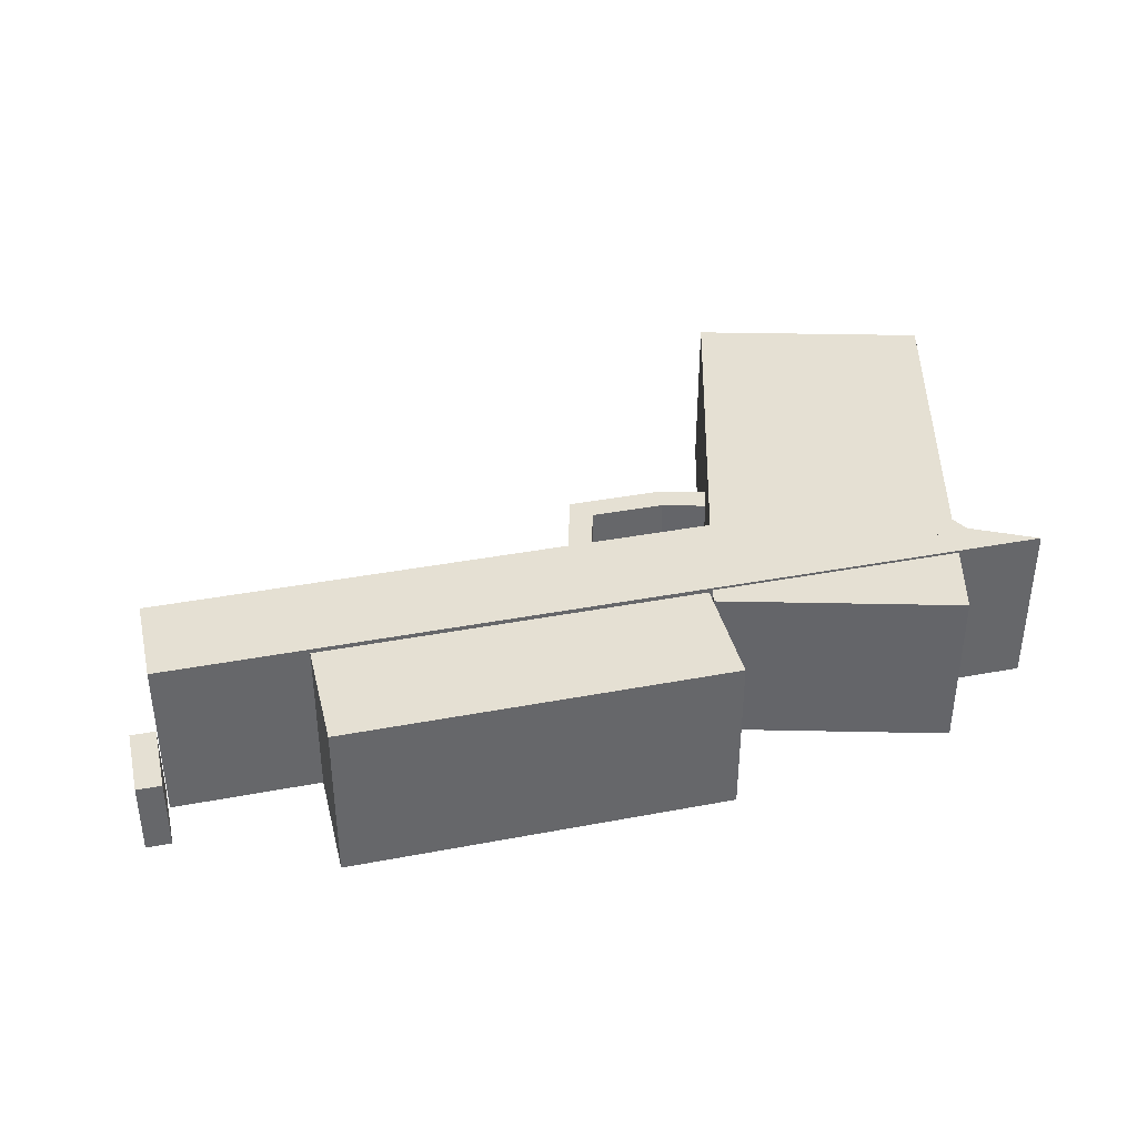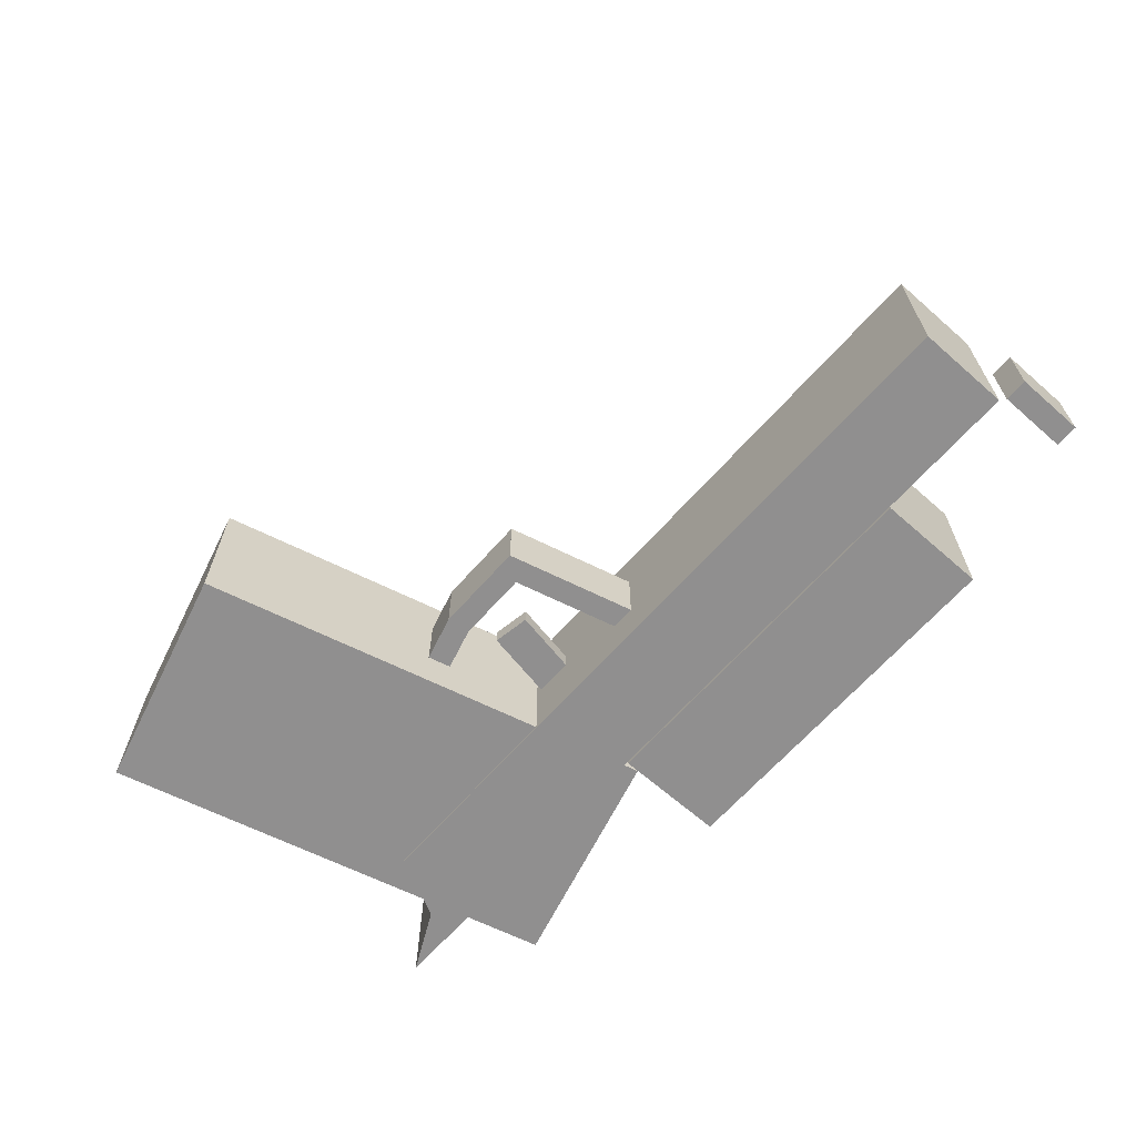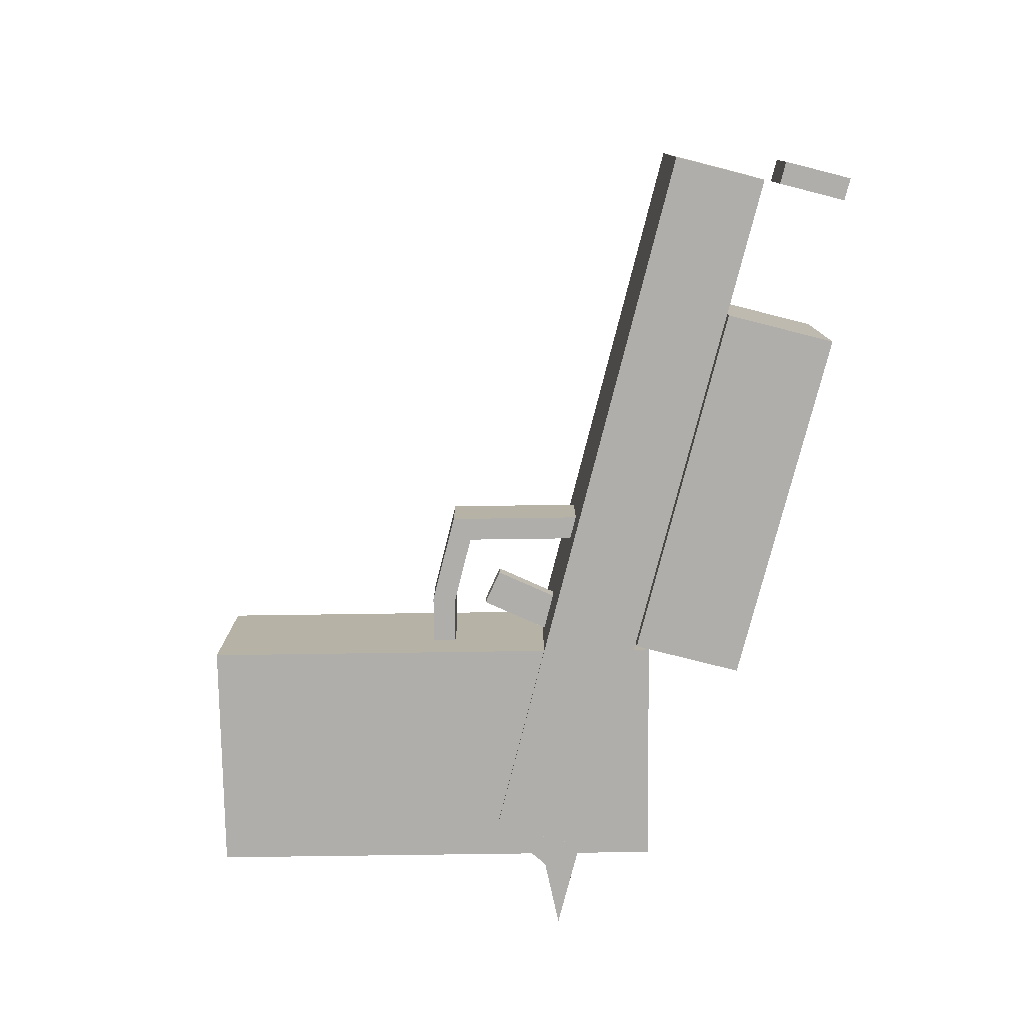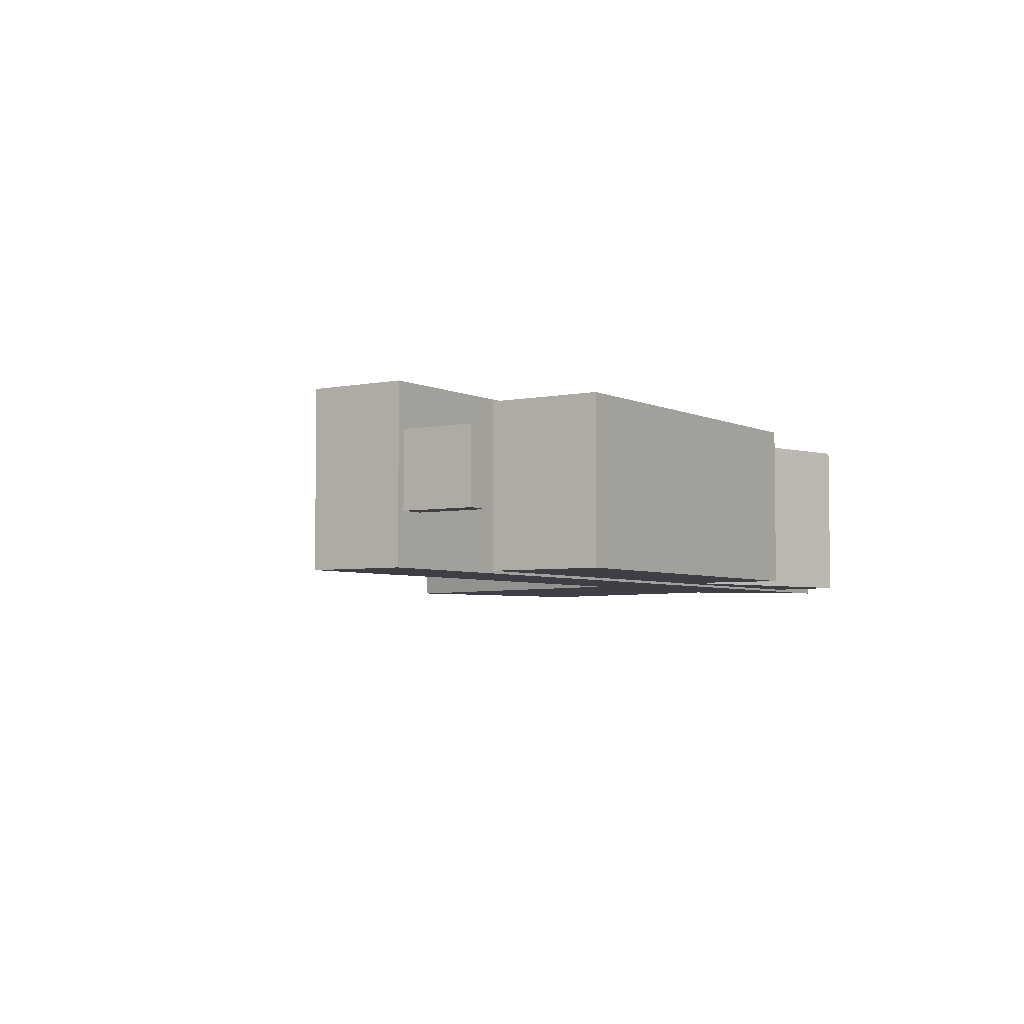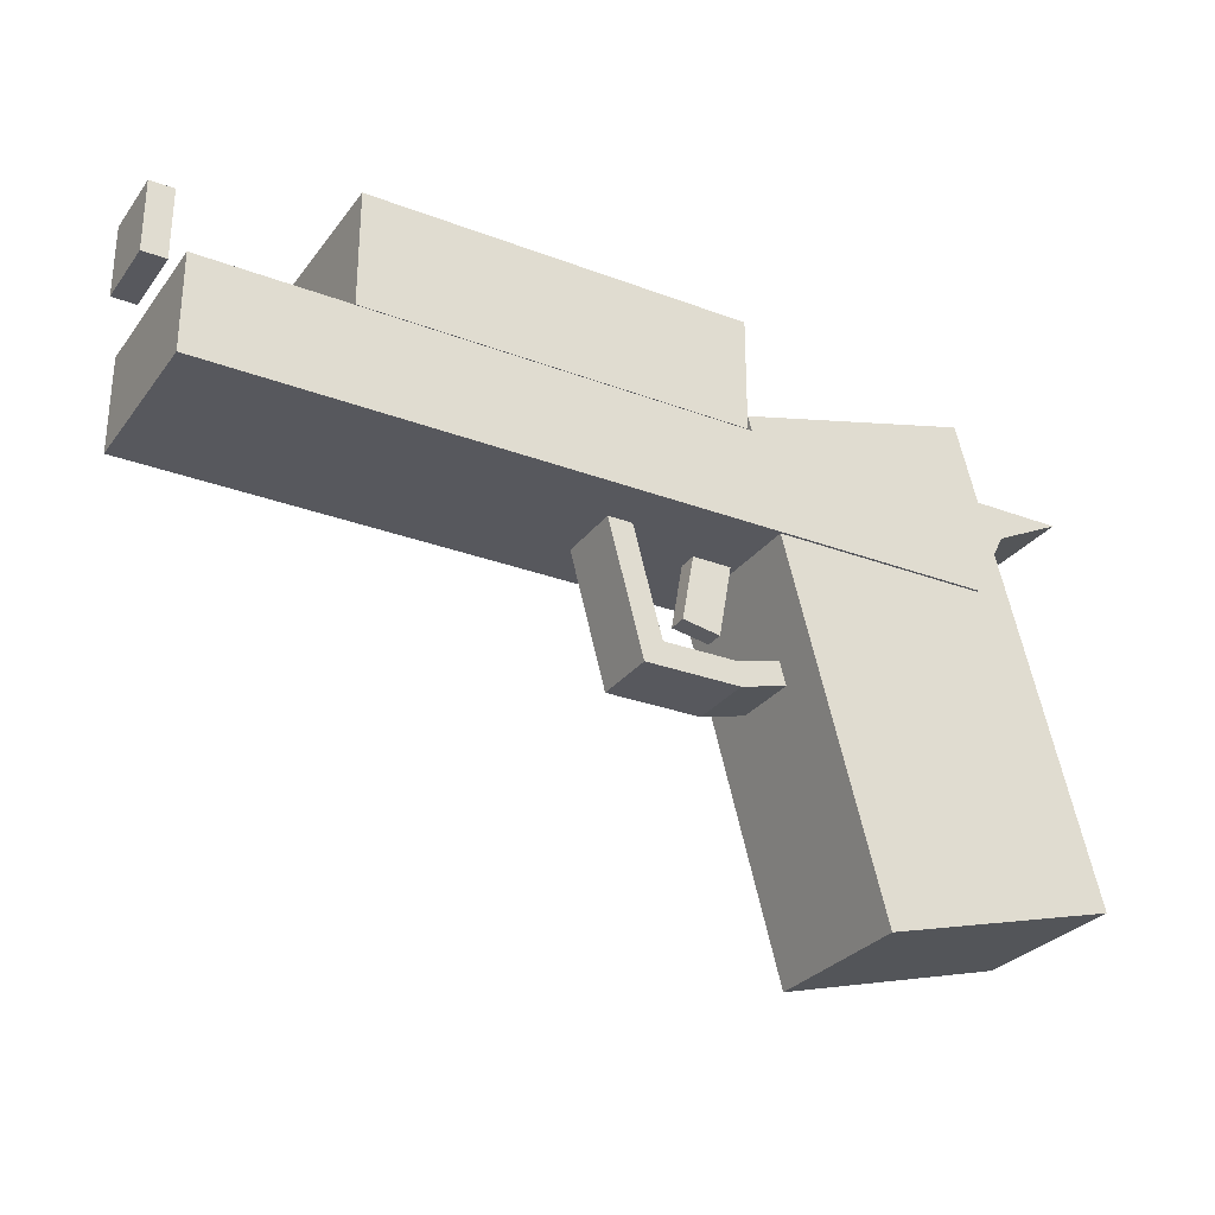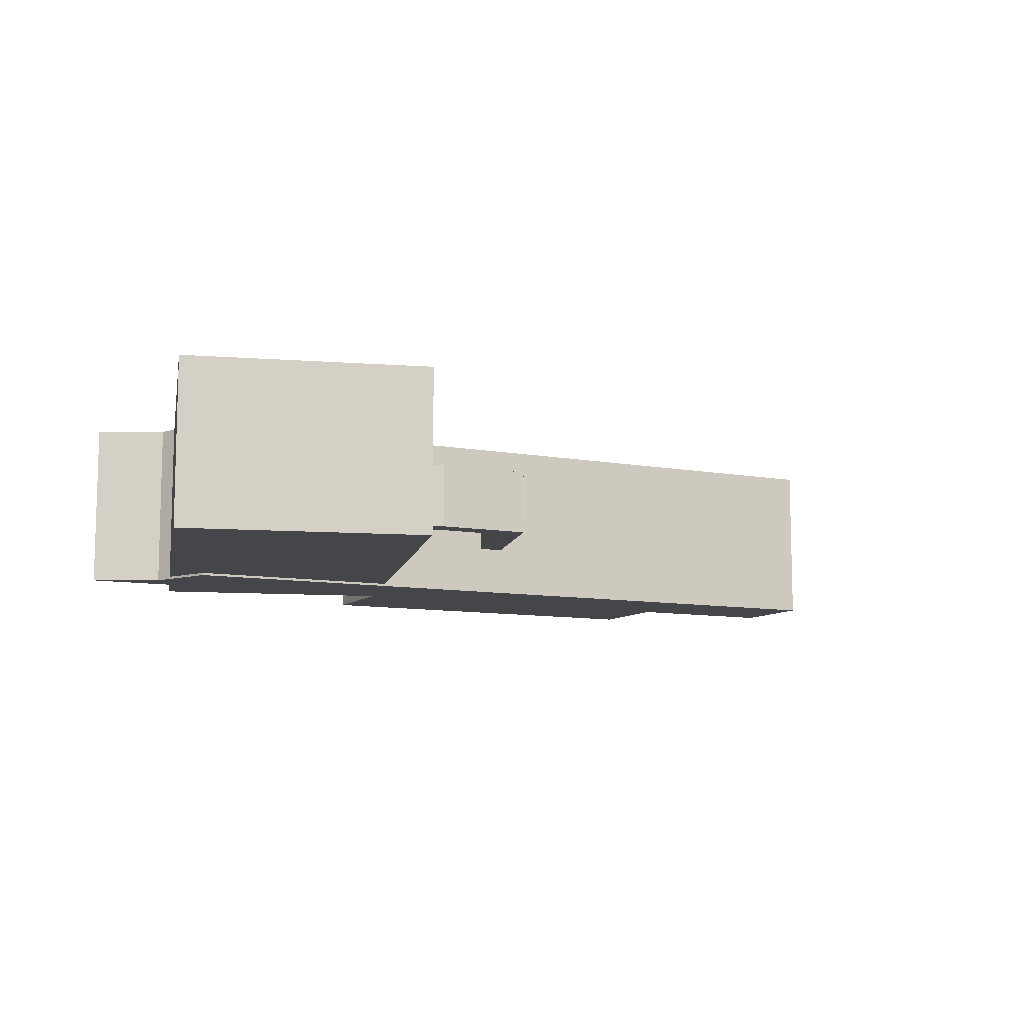
<metadata>
{"format":"obj","ext":"obj","renderer":"f3d","projection":"perspective","resolution":1024,"background":"white","views":[{"elev":38.2,"azim":166.5,"up":"+Z"},{"elev":-65.4,"azim":48.6,"up":"+Z"},{"elev":-77.6,"azim":75.8,"up":"+Z"},{"elev":-4.4,"azim":123.8,"up":"+Z"},{"elev":-28.9,"azim":150.6,"up":"+Y"},{"elev":-9.6,"azim":-26.0,"up":"+Z"}]}
</metadata>
<code>
g Gunbase1
v 8.742 0.9373 6.995
v 9.532 0.9373 6.995
v 8.742 1.177 6.995
v 9.532 1.177 6.995
v 8.742 0.9373 6.655
v 9.532 0.9373 6.655
v 8.742 0.9373 6.995
v 9.532 0.9373 6.995
v 9.532 1.177 6.655
v 9.532 1.177 6.995
v 9.532 0.9373 6.655
v 9.532 0.9373 6.995
v 8.742 1.177 6.655
v 8.742 1.177 6.995
v 9.532 1.177 6.655
v 9.532 1.177 6.995
v 8.742 0.9373 6.655
v 8.742 0.9373 6.995
v 8.742 1.177 6.655
v 8.742 1.177 6.995
v 9.887 0.9823 6.9
v 9.887 1.132 6.9
v 9.837 0.9823 6.9
v 9.837 1.132 6.9
v 9.887 1.132 6.75
v 9.887 1.132 6.9
v 9.887 0.9823 6.75
v 9.887 0.9823 6.9
v 9.837 1.132 6.75
v 9.837 1.132 6.9
v 9.887 1.132 6.75
v 9.887 1.132 6.9
v 9.837 0.9823 6.75
v 9.837 0.9823 6.9
v 9.837 1.132 6.75
v 9.837 1.132 6.9
v 9.887 0.9823 6.75
v 9.887 0.9823 6.9
v 9.837 0.9823 6.75
v 9.837 0.9823 6.9
v 9.837 0.9823 6.75
v 9.837 1.132 6.75
v 9.887 0.9823 6.75
v 9.887 1.132 6.75
v 8.742 1.177 6.655
v 9.532 1.177 6.655
v 8.742 0.9373 6.655
v 9.532 0.9373 6.655
v 8.983 0.7323 6.755
v 8.931 0.7323 6.755
v 8.856 0.7323 6.65
v 8.237 0.7323 6.65
v 8.237 0.7323 6.655
v 8.237 0.9323 6.65
v 8.237 0.9323 6.655
v 8.693 0.7323 6.845
v 8.693 0.7323 6.805
v 8.719 0.581 6.845
v 8.719 0.581 6.805
v 8.798 0.5949 6.805
v 8.798 0.5949 6.845
v 8.719 0.581 6.805
v 8.719 0.581 6.845
v 8.679 0.7323 6.995
v 8.679 0.7323 6.655
v 8.693 0.7323 6.805
v 8.774 0.7323 6.805
v 8.798 0.5949 6.805
v 8.693 0.7323 6.805
v 8.719 0.581 6.805
v 8.237 0.7323 6.655
v 8.237 0.7323 6.65
v 8.774 0.7323 6.805
v 8.774 0.7323 6.845
v 8.798 0.5949 6.845
v 8.774 0.7323 6.805
v 8.798 0.5949 6.805
v 8.774 0.7323 6.845
v 8.719 0.581 6.845
v 8.798 0.5949 6.845
v 8.693 0.7323 6.845
v 8.774 0.7323 6.845
v 8.693 0.7323 6.845
v 8.171 0.8656 7
v 8.237 0.9323 7
v 8.037 0.9323 7
v 8.237 0.8323 7
v 8.237 0.7323 7
v 8.237 0.8323 7
v 8.171 0.8656 7
v 8.237 0.8323 7
v 8.237 0.8323 6.995
v 8.237 0.9323 7
v 8.237 0.9323 6.995
v 8.237 0.8323 7
v 8.237 0.7323 7
v 8.237 0.8323 6.995
v 8.237 0.7323 6.995
v 8.171 0.8656 7
v 8.188 0.831 6.995
v 8.237 0.7323 7
v 8.237 0.7323 6.995
v 8.612 0.483 6.895
v 8.625 0.5313 6.895
v 8.483 -1.669e-05 6.995
v 8.625 0.5313 6.995
v 8.188 0.831 6.995
v 8 0.1294 6.995
v 8.237 0.7323 6.995
v 8.483 -1.669e-05 6.995
v 8.625 0.5313 6.995
v 8.237 0.7323 6.995
v 8.679 0.7323 6.995
v 8.237 0.9323 6.995
v 8.237 0.9323 6.995
v 8.237 0.8323 6.995
v 8.237 0.7323 6.995
v 8.237 0.7323 7
v 8.237 0.9323 6.995
v 8.237 0.9323 7
v 9.837 0.7323 7
v 9.837 0.7323 6.65
v 8.983 0.7323 6.895
v 8.931 0.7323 6.895
v 8.803 0.7323 7
v 8.237 0.7323 7
v 8.237 0.7323 6.995
v 8.803 0.7323 7
v 9.837 0.9323 7
v 8.237 0.7323 7
v 9.837 0.7323 7
v 8.746 0.9323 7
v 8.237 0.9323 7
v 9.837 0.7323 6.65
v 8.856 0.7323 6.65
v 9.837 0.9323 6.65
v 8.237 0.7323 6.65
v 8.237 0.9323 6.65
v 9.837 0.9323 6.65
v 9.837 0.9323 7
v 9.837 0.7323 6.65
v 9.837 0.7323 7
v 9.837 0.9323 6.65
v 8.746 0.9323 7
v 9.837 0.9323 7
v 8.733 0.9323 6.995
v 8.237 0.9323 7
v 8.237 0.9323 6.995
v 8.733 0.9323 6.655
v 8.742 0.9659 6.995
v 8.733 0.9323 6.995
v 8.742 0.9659 6.655
v 8.733 0.9323 6.655
v 8.237 0.9323 6.65
v 8.237 0.9323 6.655
v 8.237 0.9323 6.655
v 8.259 1.095 6.655
v 8.733 0.9323 6.655
v 8.742 0.9659 6.655
v 8.259 1.095 6.995
v 8.742 0.9659 6.995
v 8.259 1.095 6.655
v 8.742 0.9659 6.655
v 8.742 0.9659 6.995
v 8.259 1.095 6.995
v 8.733 0.9323 6.995
v 8.215 0.9323 6.995
v 8.215 0.9323 6.995
v 8.259 1.095 6.995
v 8.215 0.9323 6.655
v 8.259 1.095 6.655
v 8.237 0.9323 6.995
v 8.215 0.9323 6.995
v 8.237 0.9323 7
v 8.037 0.9323 7
v 8.215 0.9323 6.655
v 8.037 0.9323 6.65
v 8.237 0.9323 6.655
v 8.215 0.9323 6.655
v 8.237 0.9323 6.65
v 8.171 0.8656 6.65
v 8.037 0.9323 6.65
v 8.237 0.8323 6.65
v 8.237 0.9323 6.655
v 8.237 0.9323 6.65
v 8.237 0.9323 6.655
v 8.237 0.8323 6.655
v 8.237 0.9323 6.65
v 8.237 0.8323 6.65
v 8.237 0.7323 6.655
v 8.237 0.7323 6.65
v 8.237 0.8323 6.655
v 8.237 0.8323 6.65
v 8.237 0.7323 6.65
v 8.171 0.8656 6.65
v 8.237 0.8323 6.65
v 8.037 0.9323 7
v 8.037 0.9323 6.65
v 8.171 0.8656 7
v 8.171 0.8656 6.65
v 8.171 0.8656 6.65
v 8.188 0.831 6.655
v 8.237 0.7323 6.65
v 8.237 0.7323 6.655
v 8.237 0.7323 6.655
v 8.237 0.496 6.655
v 8.188 0.831 6.655
v 8 0.1294 6.655
v 8 0.1294 6.995
v 8.188 0.831 6.655
v 8.188 0.831 6.995
v 8.483 -1.669e-05 6.655
v 8.483 -1.669e-05 6.995
v 8 0.1294 6.655
v 8 0.1294 6.995
v 8.237 0.7323 6.655
v 8.237 0.8323 6.655
v 8.483 -1.669e-05 6.655
v 8.679 0.7323 6.655
v 8 0.1294 6.655
v 8.679 0.7323 6.995
v 8.679 0.7323 6.655
v 8.625 0.5313 6.755
v 8.612 0.483 6.755
v 8.483 -1.669e-05 6.655
v 8.909 0.457 6.755
v 8.909 0.4571 6.755
v 8.909 0.5071 6.755
v 8.909 0.4571 6.755
v 8.709 0.4572 6.755
v 8.709 0.4571 6.755
v 8.709 0.5071 6.755
v 8.909 0.5071 6.895
v 8.909 0.4571 6.895
v 8.909 0.457 6.895
v 8.909 0.4571 6.895
v 8.909 0.4571 6.755
v 8.909 0.457 6.755
v 8.909 0.4571 6.895
v 8.909 0.457 6.895
v 8.716 0.5071 6.895
v 8.716 0.5071 6.755
v 8.625 0.5313 6.895
v 8.625 0.5313 6.755
v 8.931 0.7323 6.895
v 8.931 0.7323 6.755
v 8.871 0.5071 6.895
v 8.871 0.5071 6.755
v 8.709 0.4571 6.895
v 8.709 0.4571 6.755
v 8.709 0.4572 6.895
v 8.709 0.4572 6.755
v 8.709 0.4571 6.895
v 8.709 0.4572 6.895
v 8.709 0.5071 6.895
v 8.909 0.4571 6.755
v 8.909 0.4571 6.755
v 8.909 0.5071 6.755
v 8.709 0.4571 6.755
v 8.709 0.4572 6.755
v 8.709 0.5071 6.755
v 8.716 0.5071 6.755
v 8.871 0.5071 6.755
v 8.709 0.4572 6.755
v 8.709 0.4571 6.755
v 8.709 0.4572 6.895
v 8.709 0.4571 6.895
v 8.871 0.5071 6.895
v 8.709 0.4572 6.895
v 8.909 0.5071 6.895
v 8.716 0.5071 6.895
v 8.709 0.5071 6.895
v 8.709 0.4571 6.895
v 8.909 0.4571 6.895
v 8.909 0.4571 6.895
v 8.871 0.5071 6.755
v 8.716 0.5071 6.755
v 8.871 0.5071 6.895
v 8.716 0.5071 6.895
v 8.909 0.4571 6.895
v 8.709 0.4571 6.895
v 8.909 0.4571 6.755
v 8.709 0.4571 6.755
v 8.612 0.483 6.895
v 8.612 0.483 6.755
v 8.709 0.4571 6.895
v 8.709 0.4571 6.755
v 8.909 0.457 6.755
v 8.983 0.7323 6.755
v 8.909 0.457 6.895
v 8.983 0.7323 6.895
v 8.931 0.7323 6.755
v 8.983 0.7323 6.755
v 8.983 0.7323 6.895
v 8.931 0.7323 6.895
v 8.871 0.5071 6.755
v 8.871 0.5071 6.895
v 8.625 0.5313 6.895
v 8.716 0.5071 6.895
v 8.612 0.483 6.895
v 8.716 0.5071 6.755
v 8.625 0.5313 6.755
v 8.612 0.483 6.755
f 1 2 3
f 2 4 3
f 5 6 7
f 6 8 7
f 9 10 11
f 10 12 11
f 13 14 15
f 14 16 15
f 17 18 19
f 18 20 19
f 21 22 23
f 22 24 23
f 25 26 27
f 26 28 27
f 29 30 31
f 30 32 31
f 33 34 35
f 34 36 35
f 37 38 39
f 38 40 39
f 41 42 43
f 42 44 43
f 45 46 47
f 46 48 47
f 49 50 51
f 52 53 54
f 53 55 54
f 56 57 58
f 57 59 58
f 60 61 62
f 61 63 62
f 64 65 66
f 67 68 69
f 68 70 69
f 71 72 65
f 72 51 65
f 51 73 65
f 73 66 65
f 74 75 76
f 75 77 76
f 73 51 78
f 79 80 81
f 80 82 81
f 78 64 83
f 64 66 83
f 84 85 86
f 87 85 84
f 88 89 90
f 91 92 93
f 92 94 93
f 95 96 97
f 96 98 97
f 99 100 101
f 100 102 101
f 103 104 105
f 104 106 105
f 107 108 109
f 108 110 109
f 110 111 109
f 112 109 113
f 109 111 113
f 112 114 109
f 114 115 109
f 115 116 109
f 117 118 119
f 118 120 119
f 49 51 121
f 51 122 121
f 123 121 124
f 49 121 123
f 50 125 51
f 124 125 50
f 121 125 124
f 125 78 51
f 78 125 64
f 125 126 64
f 126 127 64
f 128 129 130
f 131 129 128
f 129 132 130
f 132 133 130
f 134 135 136
f 135 137 136
f 138 136 137
f 139 140 141
f 140 142 141
f 143 144 145
f 144 146 147
f 146 148 147
f 144 143 146
f 143 149 146
f 150 151 152
f 151 153 152
f 154 149 143
f 155 149 154
f 156 157 158
f 157 159 158
f 160 161 162
f 161 163 162
f 114 164 165
f 166 164 114
f 115 114 167
f 114 165 167
f 168 169 170
f 169 171 170
f 172 173 174
f 173 175 174
f 173 176 175
f 176 177 175
f 178 179 156
f 179 157 156
f 180 181 182
f 183 181 180
f 184 185 176
f 185 177 176
f 186 187 188
f 187 189 188
f 190 191 192
f 191 193 192
f 194 195 196
f 197 198 199
f 198 200 199
f 99 201 100
f 201 202 100
f 201 203 202
f 203 204 202
f 205 206 207
f 208 209 210
f 209 211 210
f 212 213 214
f 213 215 214
f 156 216 178
f 206 205 178
f 206 178 216
f 205 217 178
f 216 218 206
f 219 218 216
f 218 220 206
f 220 207 206
f 221 106 222
f 106 104 222
f 104 223 222
f 223 224 222
f 224 225 222
f 224 103 225
f 103 105 225
f 226 227 228
f 227 226 229
f 230 231 232
f 233 234 235
f 234 236 235
f 237 238 239
f 238 240 239
f 241 242 243
f 242 244 243
f 245 246 247
f 246 248 247
f 249 250 251
f 250 252 251
f 253 254 255
f 256 257 258
f 257 259 258
f 259 260 258
f 261 262 258
f 261 258 260
f 262 263 258
f 264 265 266
f 265 267 266
f 268 269 270
f 271 269 268
f 272 269 271
f 269 273 270
f 273 274 270
f 274 275 270
f 276 277 278
f 277 279 278
f 280 281 282
f 281 283 282
f 284 285 286
f 285 287 286
f 288 289 290
f 291 290 289
f 228 292 226
f 292 293 226
f 235 294 295
f 296 292 228
f 233 295 297
f 235 295 233
f 255 298 253
f 299 298 255
f 298 300 253
f 301 232 302
f 232 231 302
f 231 303 302

</code>
